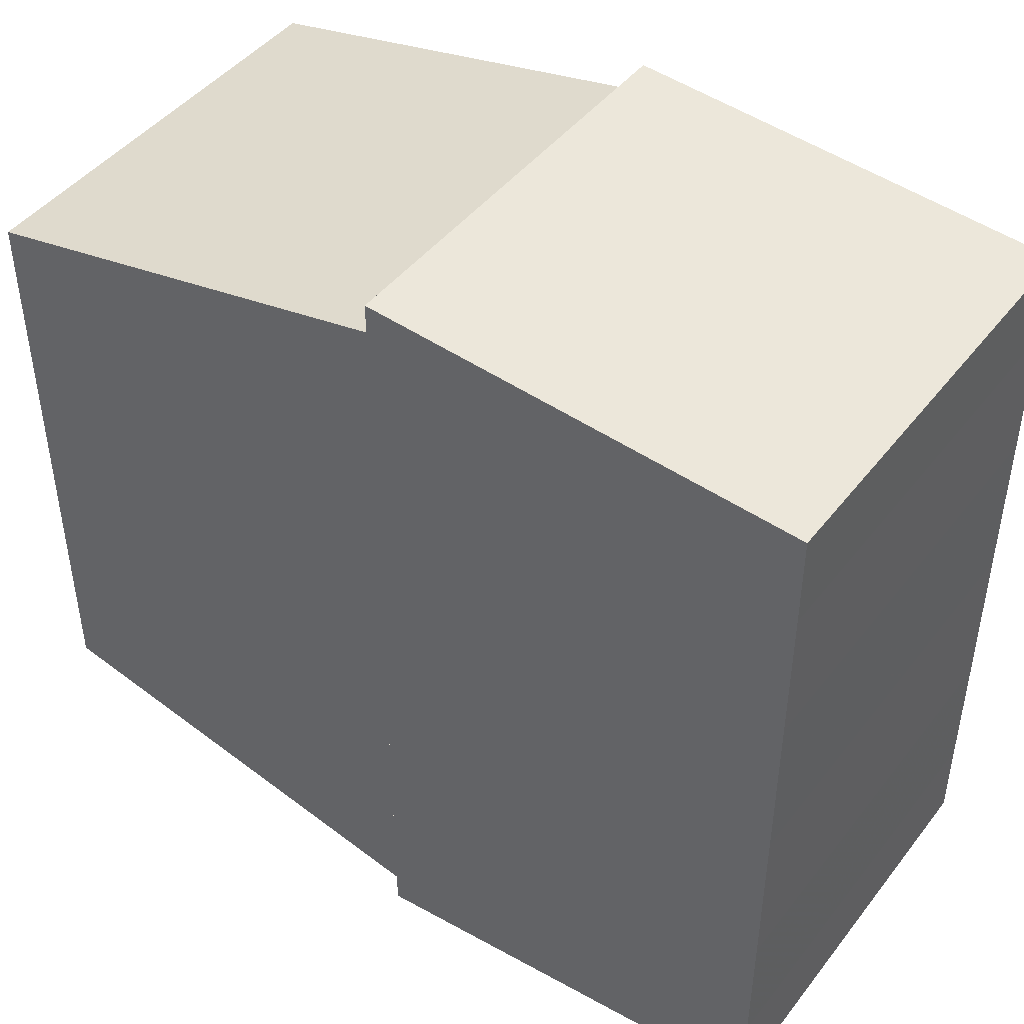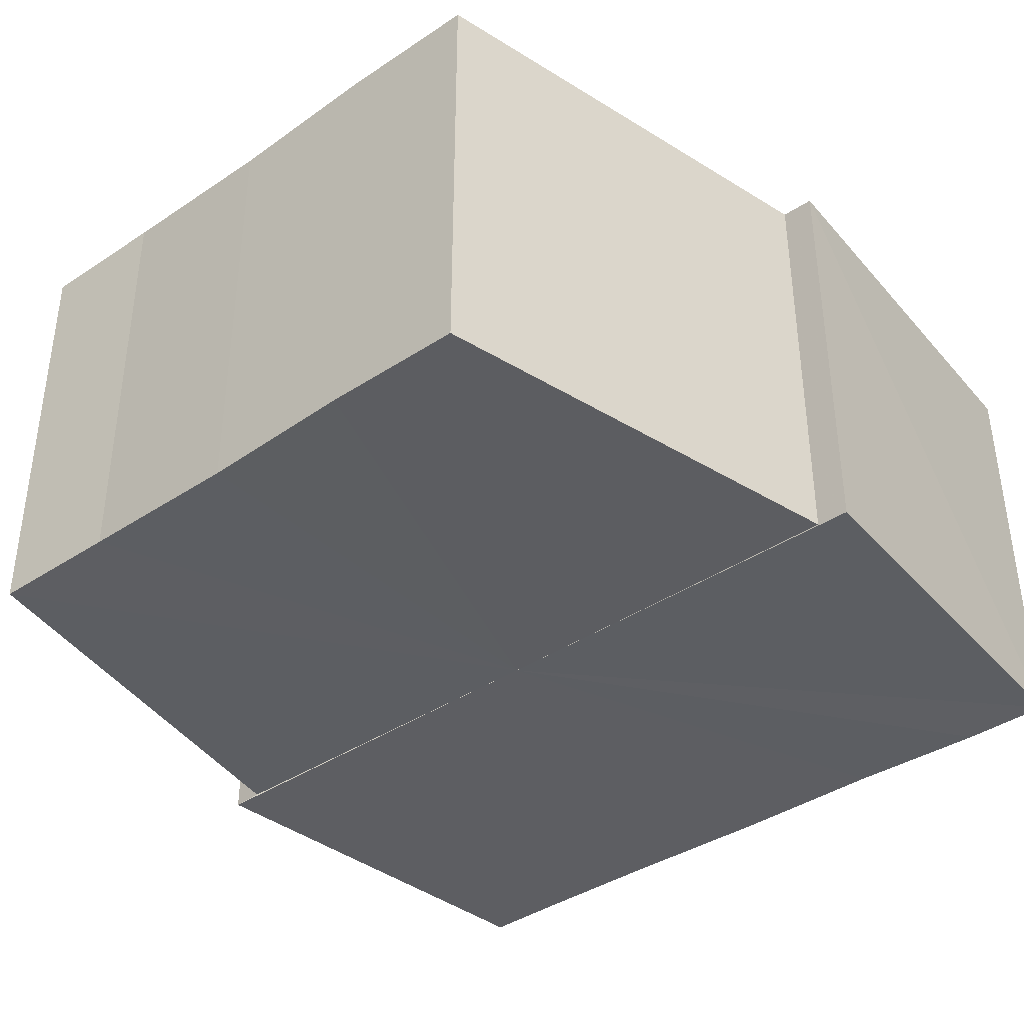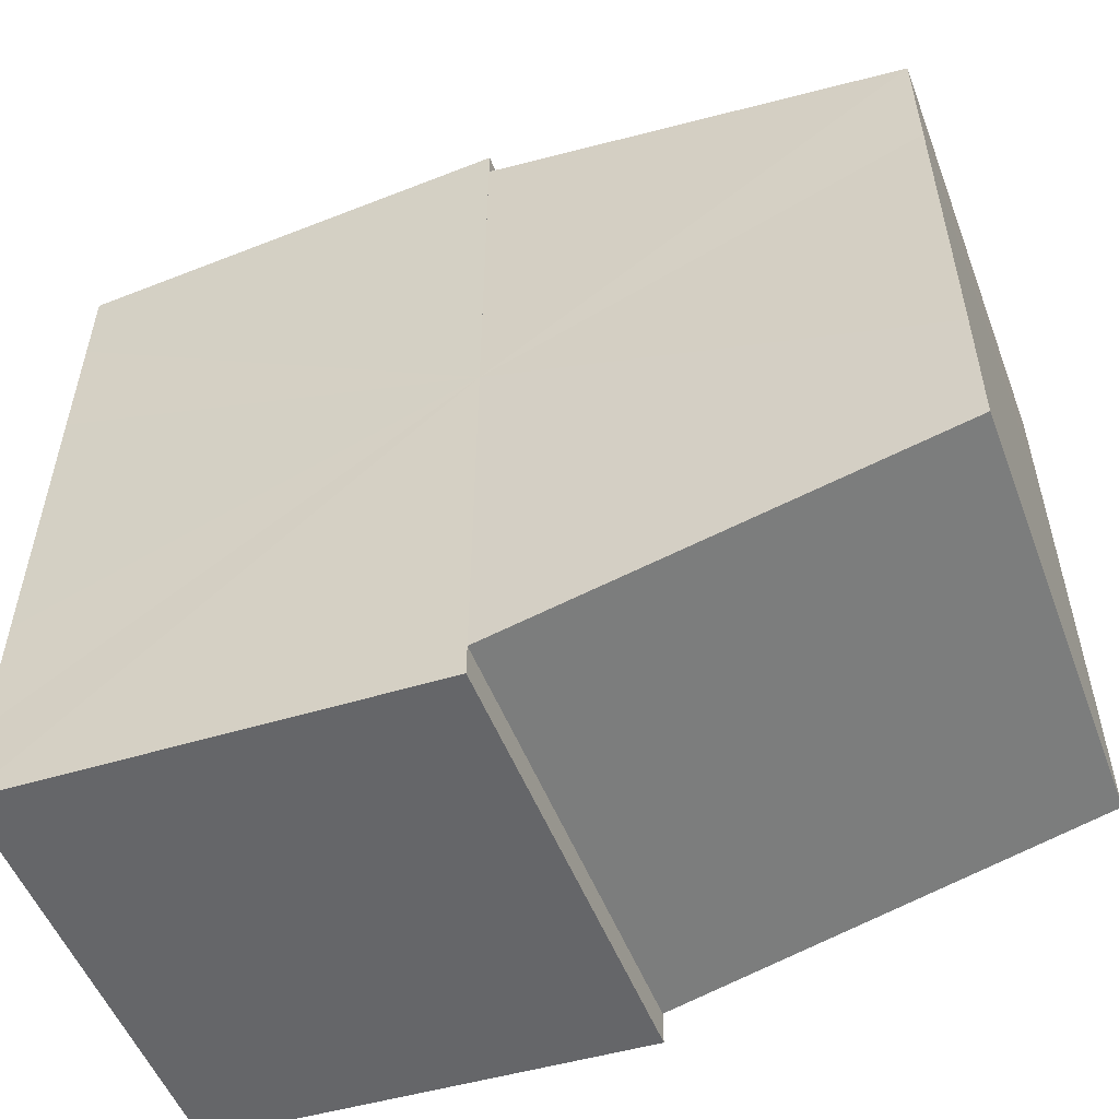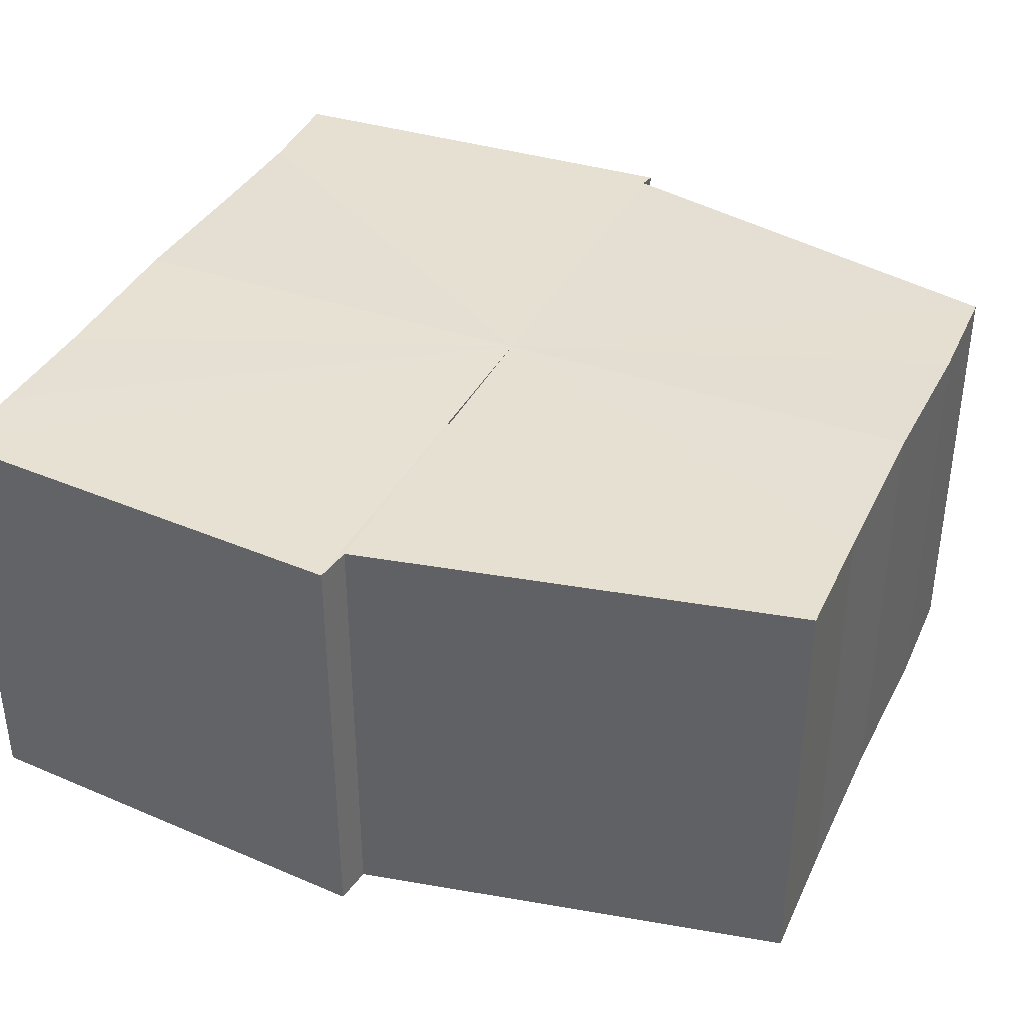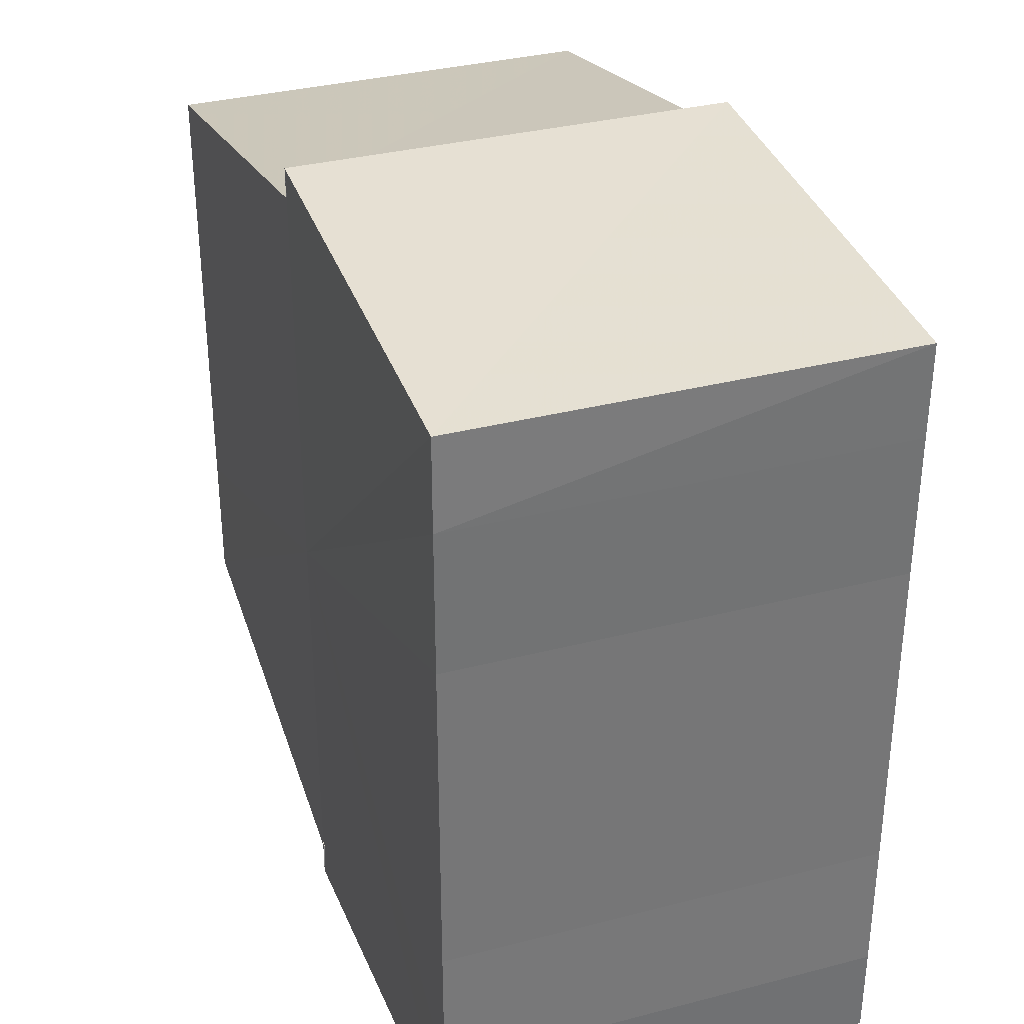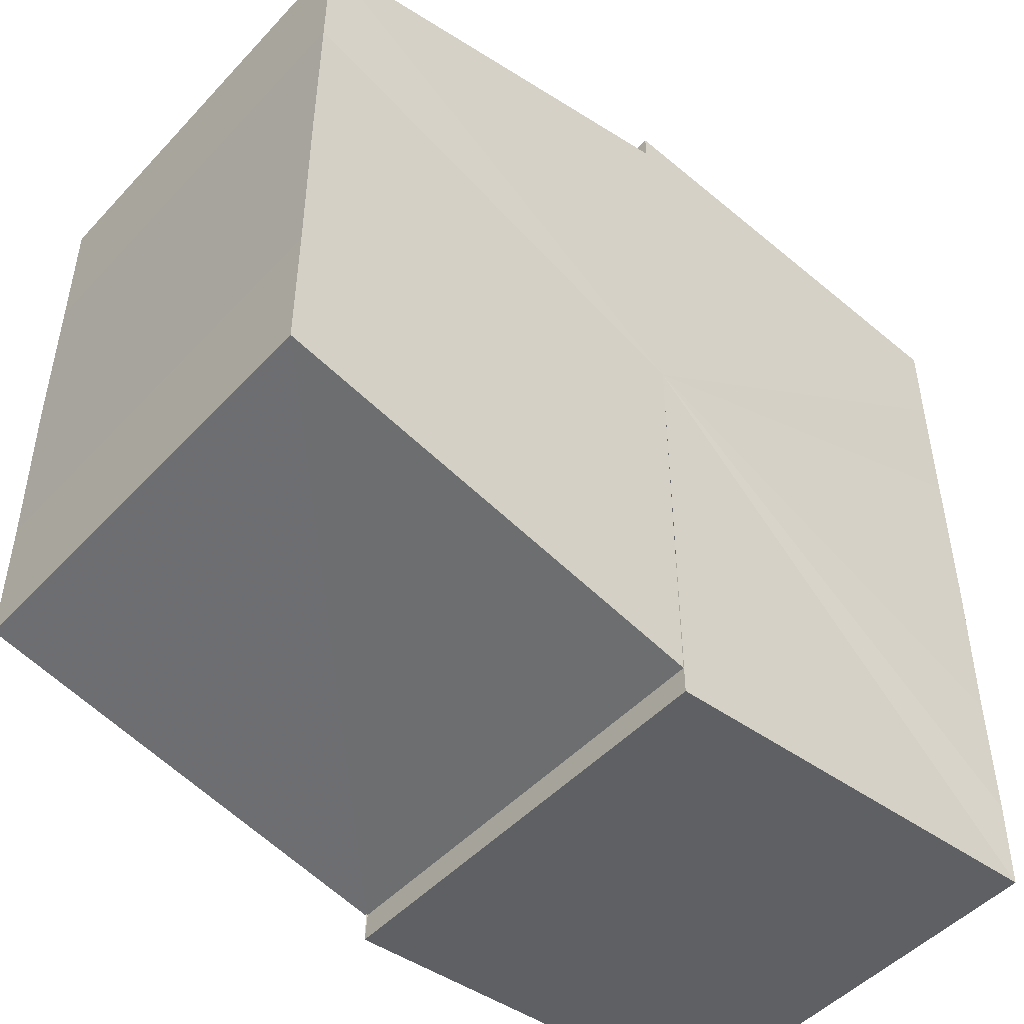
<metadata>
{"format":"obj","ext":"obj","renderer":"f3d","projection":"perspective","resolution":1024,"background":"white","views":[{"elev":45.3,"azim":35.1,"up":"+Z"},{"elev":-38.4,"azim":-49.4,"up":"+Y"},{"elev":-54.0,"azim":-158.7,"up":"+Z"},{"elev":37.4,"azim":-156.0,"up":"+Y"},{"elev":33.8,"azim":71.0,"up":"+Z"},{"elev":-47.9,"azim":-41.4,"up":"+Z"}]}
</metadata>
<code>
o 11443
v 2252 1886 17.42
v 2252 1886 17.42
v 2252 1886 17.42
v 2252 1886 17.42
v 2252 1886 17.42
v 2252 1886 17.43
v 2252 1886 17.42
v 2252 1886 17.41
v 2252 1886 17.41
v 2252 1886 17.41
v 2252 1886 17.41
v 2252 1886 17.41
v 2252 1886 17.41
v 2252 1886 17.41
v 2252 1886 17.41
v 2252 1886 17.41
v 2252 1886 17.41
v 2252 1886 17.42
v 2252 1886 17.42
v 2252 1886 17.42
v 2252 1886 17.42
v 2252 1886 17.42
v 2252 1886 17.42
v 2252 1886 17.43
v 2252 1886 17.43
v 2252 1886 17.42
v 2252 1886 17.42
v 2252 1886 17.43
v 2252 1886 17.43
v 2252 1886 17.43
v 2252 1886 17.43
v 2252 1886 17.43
v 2252 1886 17.42
v 2252 1886 17.42
v 2252 1886 17.41
v 2252 1886 17.41
v 2252 1886 17.41
v 2252 1886 17.41
v 2252 1886 17.41
v 2252 1886 17.41
v 2252 1886 17.41
v 2252 1886 17.41
v 2252 1886 17.41
v 2252 1886 17.41
v 2252 1886 17.41
v 2252 1886 17.41
v 2252 1886 17.41
v 2252 1886 17.41
v 2252 1886 17.41
v 2252 1886 17.41
v 2252 1886 17.42
v 2252 1886 17.41
v 2252 1886 17.42
v 2252 1886 17.42
v 2252 1886 17.42
v 2252 1886 17.42
v 2252 1886 17.43
v 2252 1886 17.42
v 2252 1886 17.42
v 2252 1886 17.41
v 2252 1886 17.41
v 2252 1886 17.41
v 2252 1886 17.42
v 2252 1886 17.42
v 2252 1886 17.42
v 2252 1886 17.43
v 2252 1886 17.43
v 2252 1886 17.41
v 2252 1886 17.41
v 2252 1886 17.41
v 2252 1886 17.42
v 2252 1886 17.42
v 2252 1886 17.42
v 2252 1886 17.43
v 2252 1886 17.43
v 2252 1886 17.43
v 2252 1886 17.43
v 2252 1886 17.43
v 2252 1886 17.43
v 2252 1886 17.43
v 2252 1886 17.42
v 2252 1886 17.42
v 2252 1886 17.42
v 2252 1886 17.42
v 2252 1886 17.42
v 2252 1886 17.41
v 2252 1886 17.42
v 2252 1886 17.41
v 2252 1886 17.41
v 2252 1886 17.41
v 2252 1886 17.41
v 2252 1886 17.42
v 2252 1886 17.43
v 2252 1886 17.42
v 2252 1886 17.42
v 2252 1886 17.41
v 2252 1886 17.41
v 2252 1886 17.41
f 1 2 3
f 2 4 5
f 4 6 7
f 8 1 9
f 10 8 11
f 12 10 13
f 13 14 15
f 15 16 17
f 17 18 19
f 19 20 21
f 21 22 23
f 23 24 25
f 26 24 27
f 26 28 24
f 29 28 30
f 31 32 29
f 26 27 33
f 26 33 34
f 26 34 35
f 26 35 36
f 26 36 37
f 38 37 39
f 40 41 38
f 26 37 42
f 43 42 44
f 45 46 43
f 47 45 48
f 49 50 47
f 51 52 49
f 53 54 51
f 55 56 53
f 57 58 55
f 59 44 60
f 59 60 61
f 59 61 62
f 59 62 63
f 59 63 64
f 59 64 65
f 59 65 66
f 59 66 67
f 59 68 69
f 59 70 68
f 59 71 70
f 59 72 71
f 59 73 72
f 59 74 73
f 75 76 77
f 78 76 79
f 80 81 79
f 81 82 83
f 82 84 85
f 84 86 87
f 86 88 89
f 88 90 91
f 26 92 93
f 26 94 92
f 26 95 94
f 26 96 95
f 26 97 96
f 26 98 97

</code>
